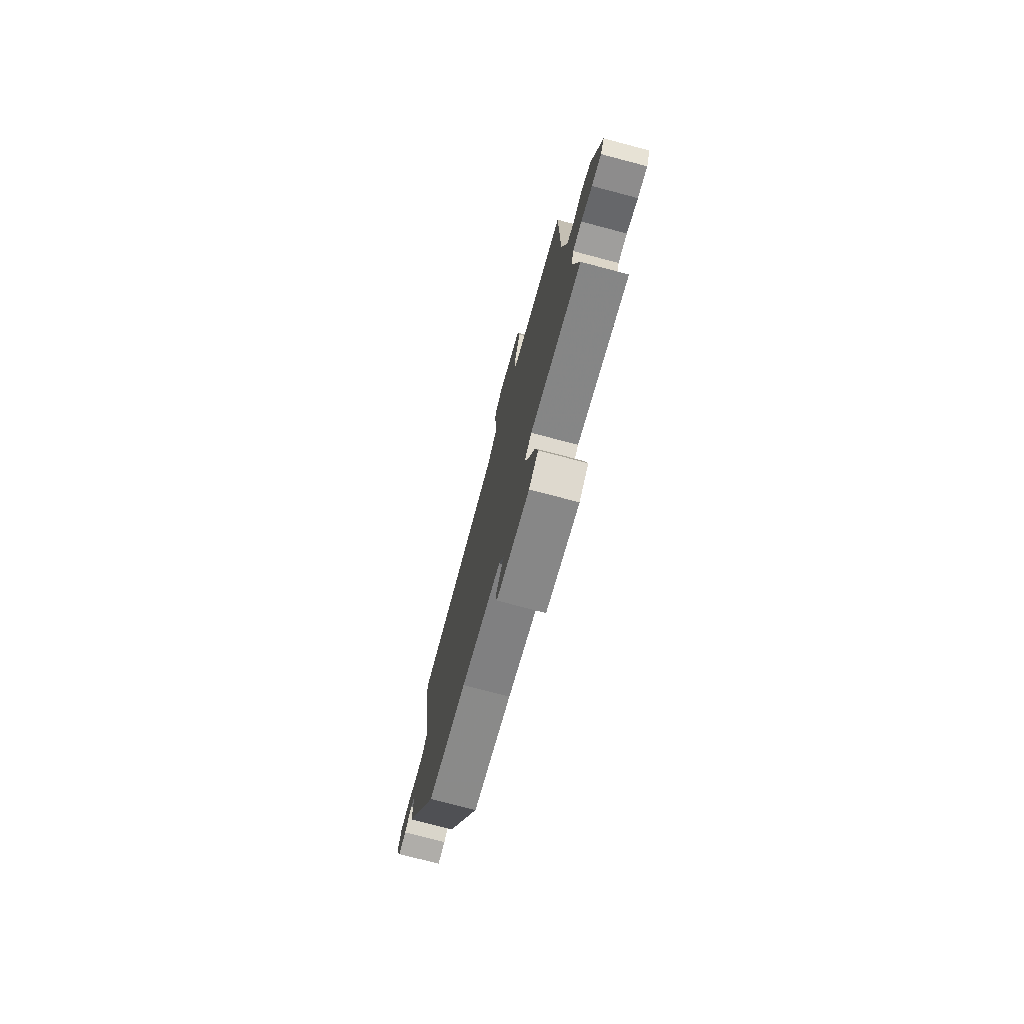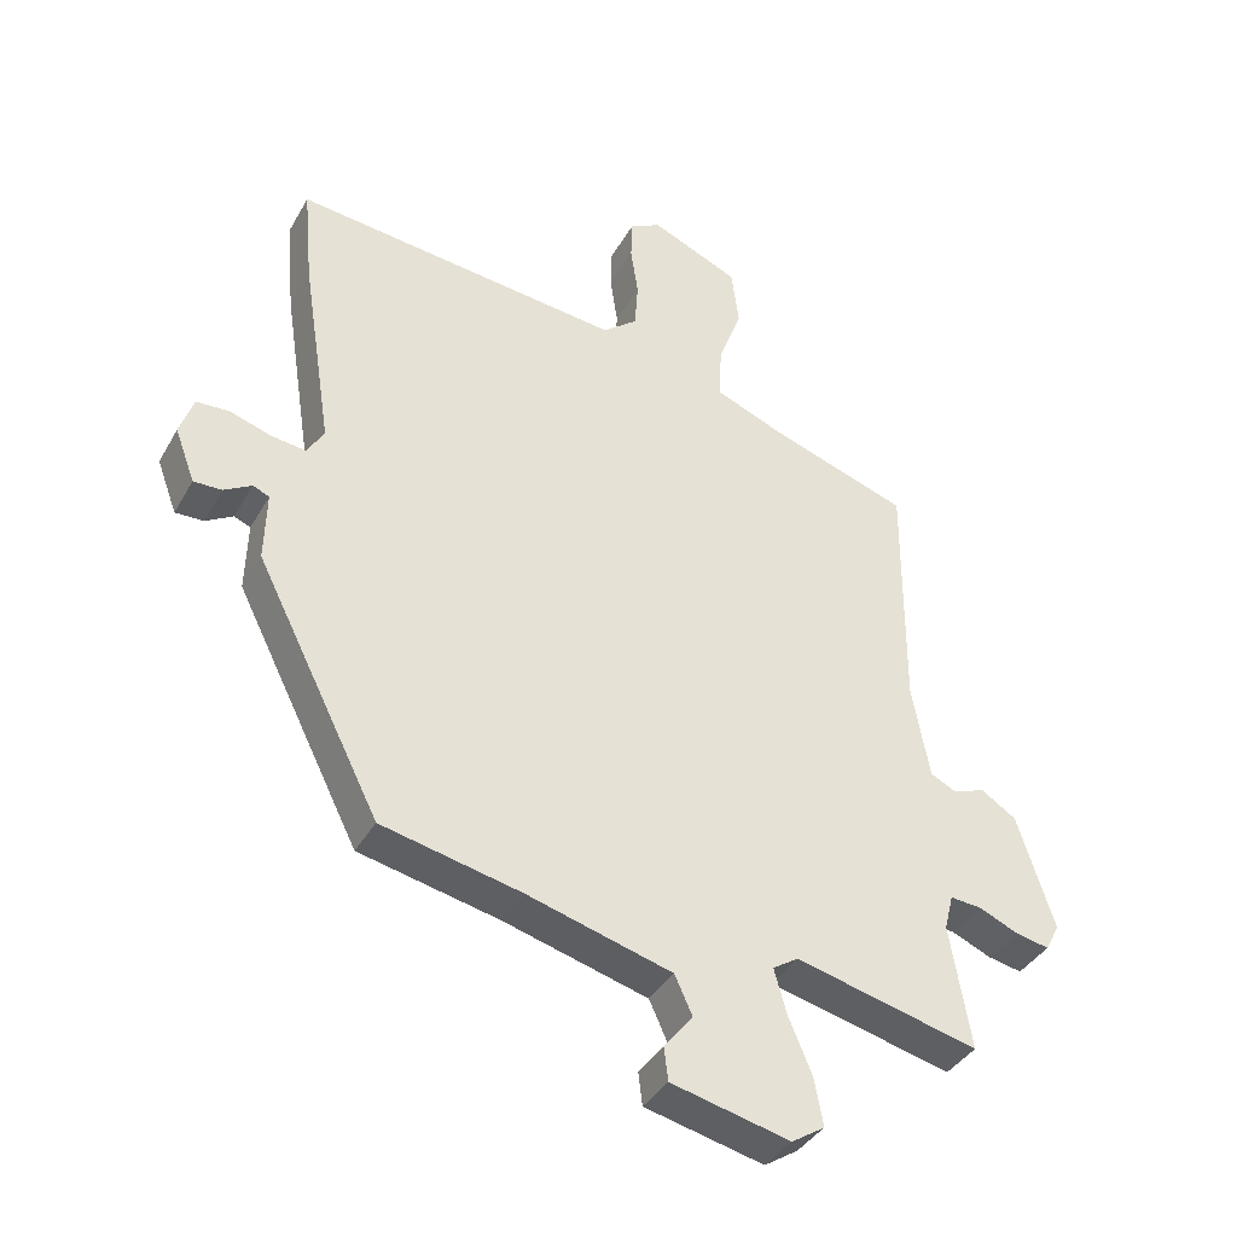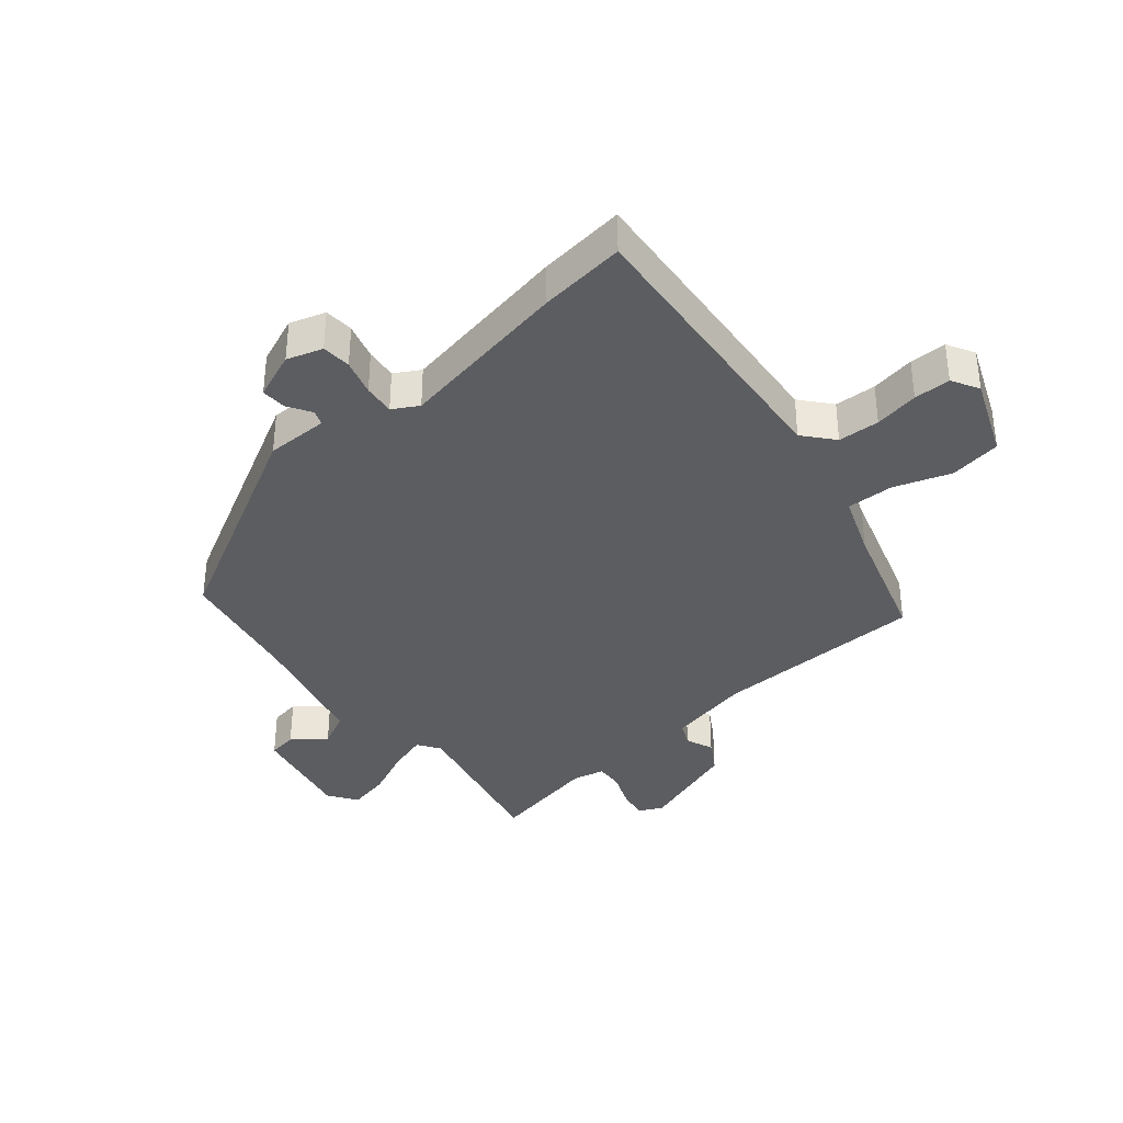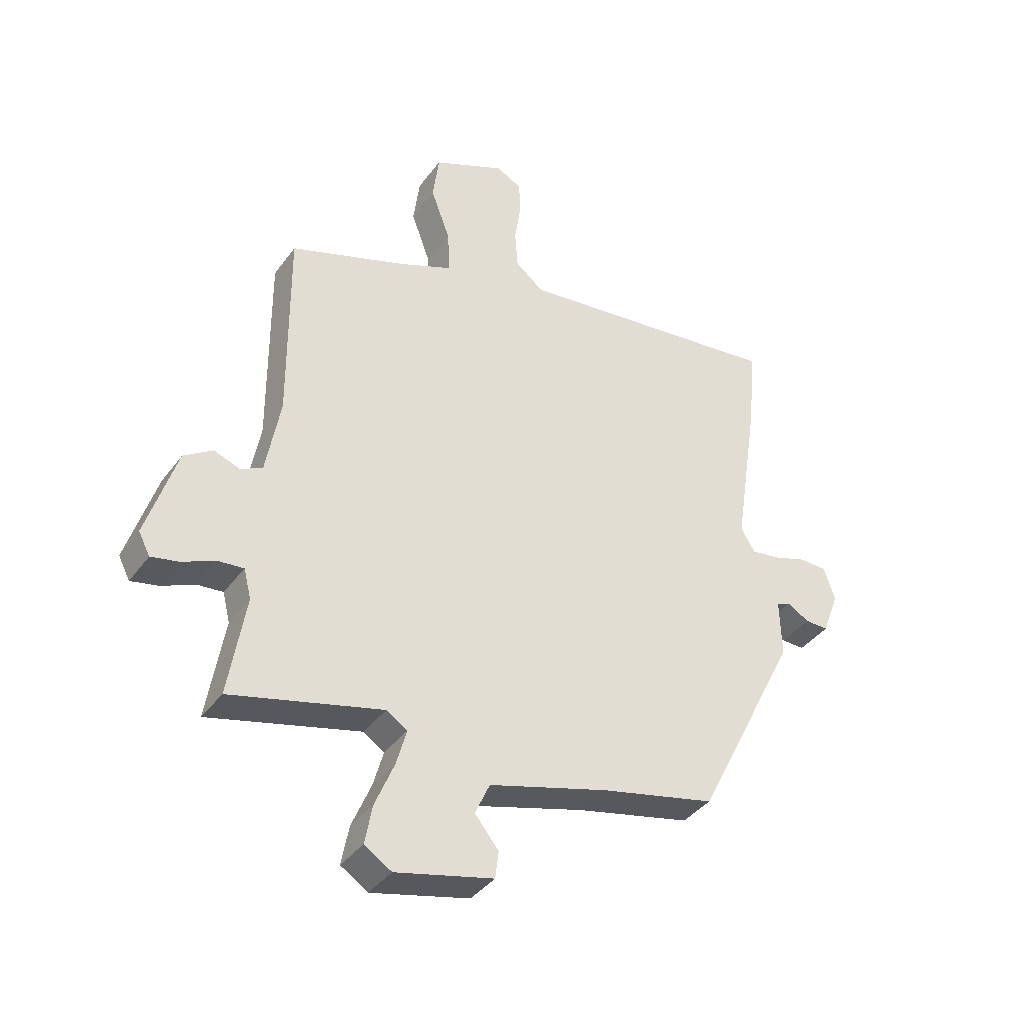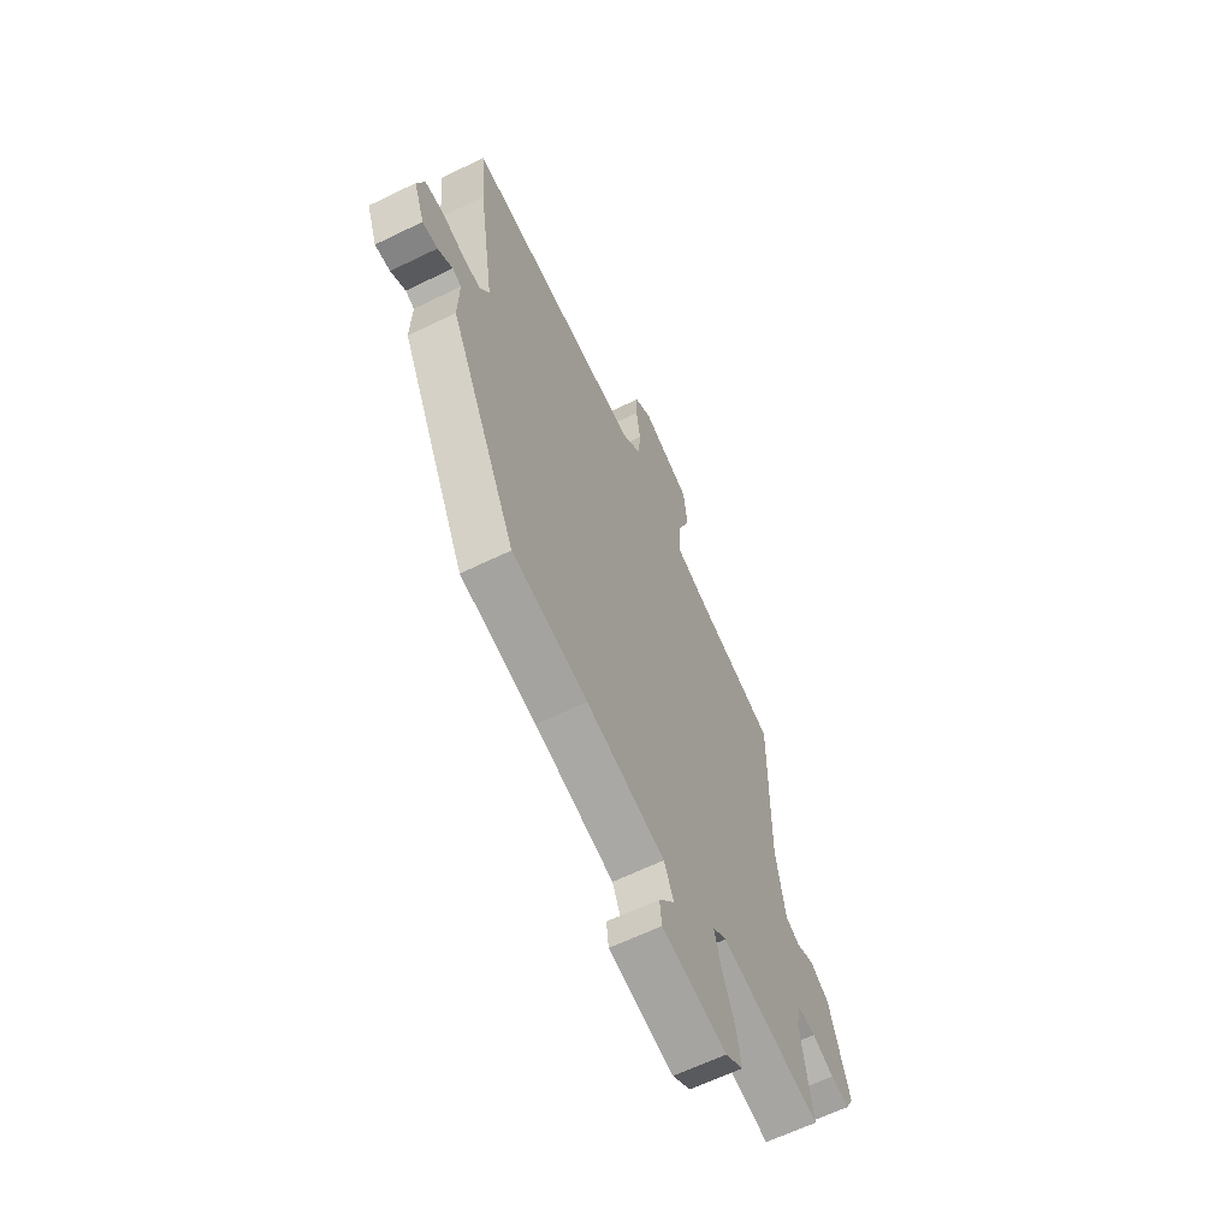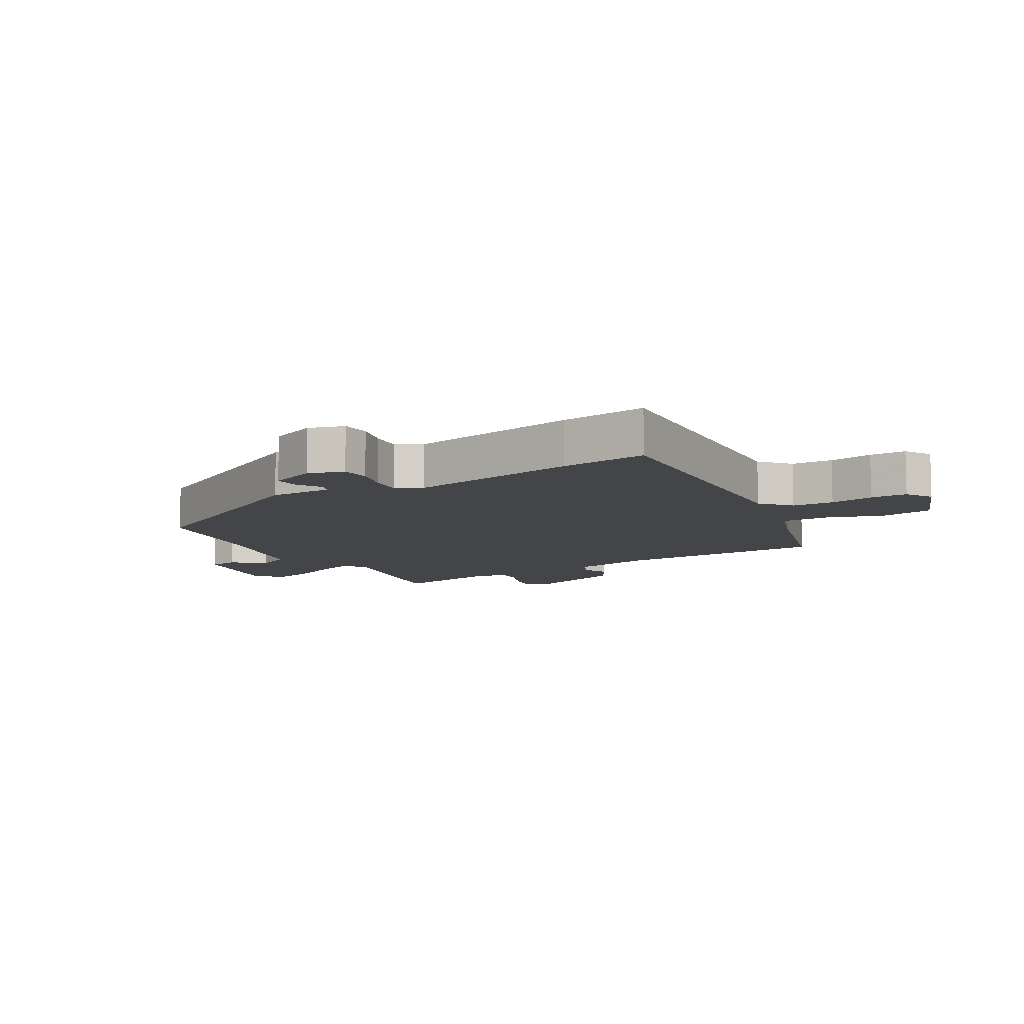
<metadata>
{"format":"obj","ext":"obj","renderer":"f3d","projection":"perspective","resolution":1024,"background":"white","views":[{"elev":-75.9,"azim":75.3,"up":"+Z"},{"elev":-38.1,"azim":-26.6,"up":"+Z"},{"elev":-36.5,"azim":-48.6,"up":"+Y"},{"elev":-38.3,"azim":148.0,"up":"+Z"},{"elev":-62.6,"azim":-63.7,"up":"+Z"},{"elev":-9.1,"azim":-57.3,"up":"+Y"}]}
</metadata>
<code>
v 0.463 0.07 0.382
v 0.461 0.07 0.033
v 0.486 0.07 -0.105
v 0.524 0.07 -0.124
v 0.57 0.07 -0.107
v 0.621 0.07 -0.14
v 0.674 0.07 -0.306
v 0.654 0.07 -0.345
v 0.605 0.07 -0.335
v 0.548 0.07 -0.31
v 0.502 0.07 -0.306
v 0.489 0.07 -0.358
v 0.519 0.07 -0.537
v 0.253 0.07 -0.471
v 0.216 0.07 -0.495
v 0.234 0.07 -0.559
v 0.268 0.07 -0.64
v 0.281 0.07 -0.709
v 0.233 0.07 -0.74
v 0.061 0.07 -0.699
v 0.055 0.07 -0.651
v 0.097 0.07 -0.599
v 0.071 0.07 -0.542
v -0.139 0.07 -0.483
v -0.342 0.07 -0.438
v -0.523 0.07 -0.079
v -0.52 0.07 0.023
v -0.544 0.07 0.033
v -0.584 0.07 0.01
v -0.625 0.07 0.009
v -0.654 0.07 0.087
v -0.634 0.07 0.145
v -0.586 0.07 0.147
v -0.527 0.07 0.128
v -0.476 0.07 0.121
v -0.451 0.07 0.162
v -0.495 0.07 0.447
v -0.508 0.07 0.59
v -0.03 0.07 0.536
v 0.02 0.07 0.576
v 0.025 0.07 0.644
v 0.014 0.07 0.717
v 0.016 0.07 0.777
v 0.061 0.07 0.801
v 0.189 0.07 0.745
v 0.2 0.07 0.66
v 0.166 0.07 0.568
v 0.162 0.07 0.491
v 0.26 0.07 0.451
v 0.463 0 0.382
v 0.461 0 0.033
v 0.486 0 -0.105
v 0.524 0 -0.124
v 0.57 0 -0.107
v 0.621 0 -0.14
v 0.674 0 -0.306
v 0.654 0 -0.345
v 0.605 0 -0.335
v 0.548 0 -0.31
v 0.502 0 -0.306
v 0.489 0 -0.358
v 0.519 0 -0.537
v 0.253 0 -0.471
v 0.216 0 -0.495
v 0.234 0 -0.559
v 0.268 0 -0.64
v 0.281 0 -0.709
v 0.233 0 -0.74
v 0.061 0 -0.699
v 0.055 0 -0.651
v 0.097 0 -0.599
v 0.071 0 -0.542
v -0.139 0 -0.483
v -0.342 0 -0.438
v -0.523 0 -0.079
v -0.52 0 0.023
v -0.544 0 0.033
v -0.584 0 0.01
v -0.625 0 0.009
v -0.654 0 0.087
v -0.634 0 0.145
v -0.586 0 0.147
v -0.527 0 0.128
v -0.476 0 0.121
v -0.451 0 0.162
v -0.495 0 0.447
v -0.508 0 0.59
v -0.03 0 0.536
v 0.02 0 0.576
v 0.025 0 0.644
v 0.014 0 0.717
v 0.016 0 0.777
v 0.061 0 0.801
v 0.189 0 0.745
v 0.2 0 0.66
v 0.166 0 0.568
v 0.162 0 0.491
v 0.26 0 0.451
f 45 46 47
f 44 45 47
f 43 44 47
f 42 43 47
f 41 42 47
f 40 41 47 48
f 39 40 48
f 39 48 49
f 38 39 49
f 37 38 49
f 36 37 49
f 32 33 34
f 31 32 34
f 30 31 34
f 29 30 34
f 28 29 34
f 27 28 34 35
f 49 1 2
f 36 49 2
f 35 36 2
f 27 35 2
f 26 27 2
f 25 26 2
f 24 25 2
f 20 21 22
f 19 20 22
f 18 19 22
f 17 18 22
f 16 17 22
f 15 16 22 23
f 12 13 14
f 11 12 14
f 24 2 3
f 23 24 3
f 15 23 3
f 14 15 3
f 11 14 3
f 8 9 10
f 7 8 10
f 6 7 10
f 5 6 10
f 4 5 10
f 3 4 10 11
f 96 95 94
f 96 94 93
f 96 93 92
f 96 92 91
f 96 91 90
f 97 96 90 89
f 97 89 88
f 98 97 88
f 98 88 87
f 98 87 86
f 98 86 85
f 83 82 81
f 83 81 80
f 83 80 79
f 83 79 78
f 83 78 77
f 84 83 77 76
f 51 50 98
f 51 98 85
f 51 85 84
f 51 84 76
f 51 76 75
f 51 75 74
f 51 74 73
f 71 70 69
f 71 69 68
f 71 68 67
f 71 67 66
f 71 66 65
f 72 71 65 64
f 63 62 61
f 63 61 60
f 52 51 73
f 52 73 72
f 52 72 64
f 52 64 63
f 52 63 60
f 59 58 57
f 59 57 56
f 59 56 55
f 59 55 54
f 59 54 53
f 60 59 53 52
f 1 50 51 2
f 2 51 52 3
f 3 52 53 4
f 4 53 54 5
f 5 54 55 6
f 6 55 56 7
f 7 56 57 8
f 8 57 58 9
f 9 58 59 10
f 10 59 60 11
f 11 60 61 12
f 12 61 62 13
f 13 62 63 14
f 14 63 64 15
f 15 64 65 16
f 16 65 66 17
f 17 66 67 18
f 18 67 68 19
f 19 68 69 20
f 20 69 70 21
f 21 70 71 22
f 22 71 72 23
f 23 72 73 24
f 24 73 74 25
f 25 74 75 26
f 26 75 76 27
f 27 76 77 28
f 28 77 78 29
f 29 78 79 30
f 30 79 80 31
f 31 80 81 32
f 32 81 82 33
f 33 82 83 34
f 34 83 84 35
f 35 84 85 36
f 36 85 86 37
f 37 86 87 38
f 38 87 88 39
f 39 88 89 40
f 40 89 90 41
f 41 90 91 42
f 42 91 92 43
f 43 92 93 44
f 44 93 94 45
f 45 94 95 46
f 46 95 96 47
f 47 96 97 48
f 48 97 98 49
f 49 98 50 1

</code>
